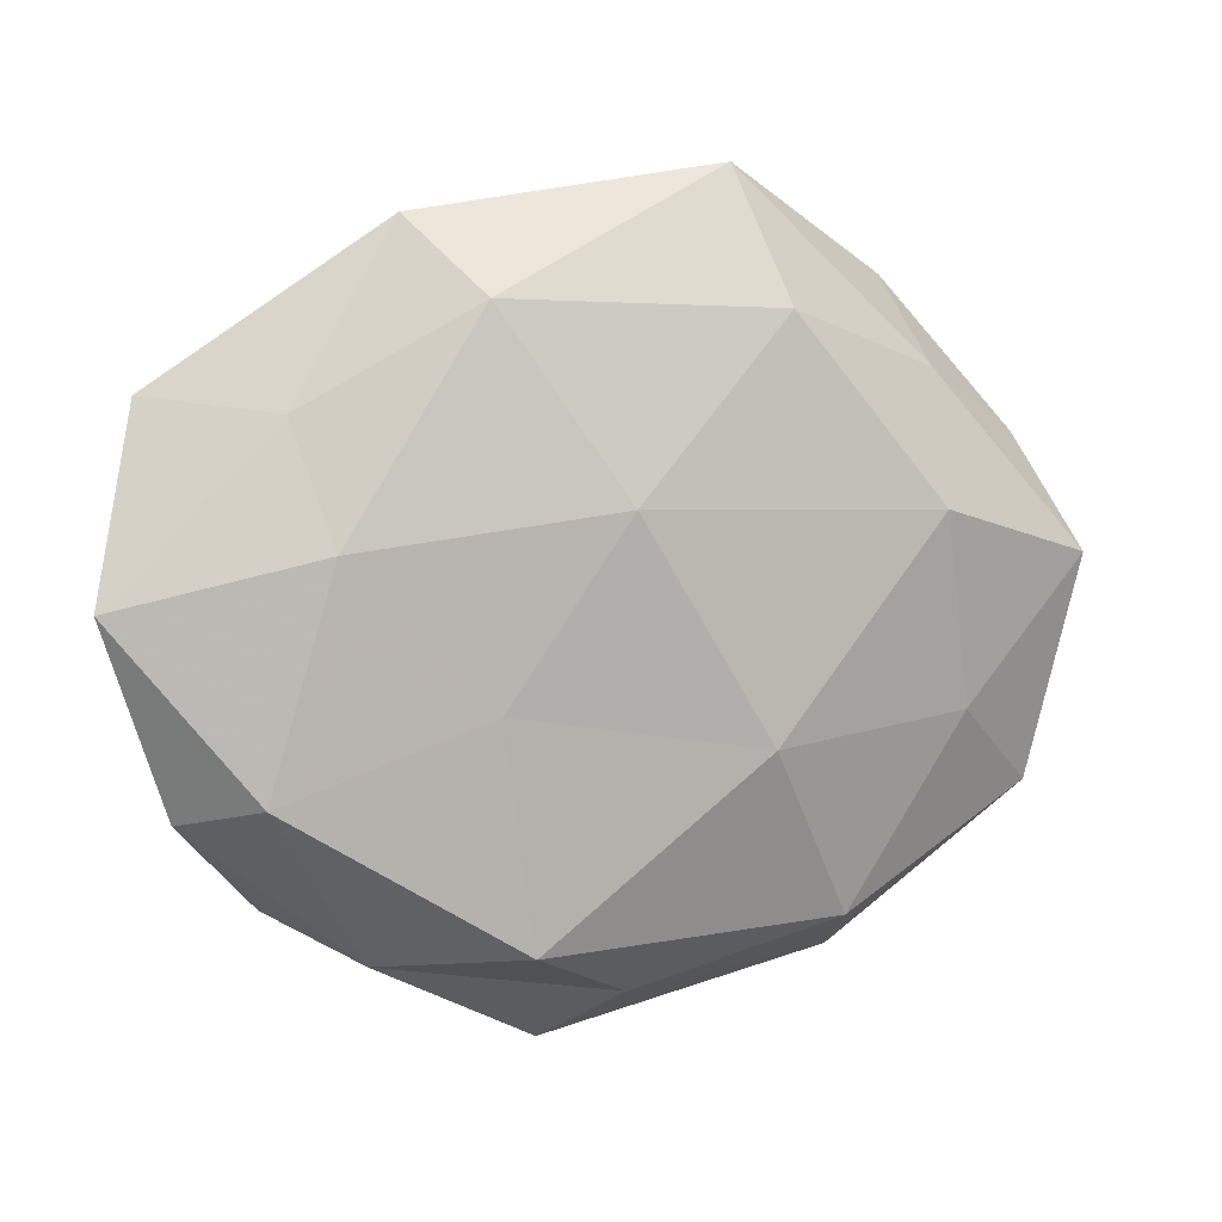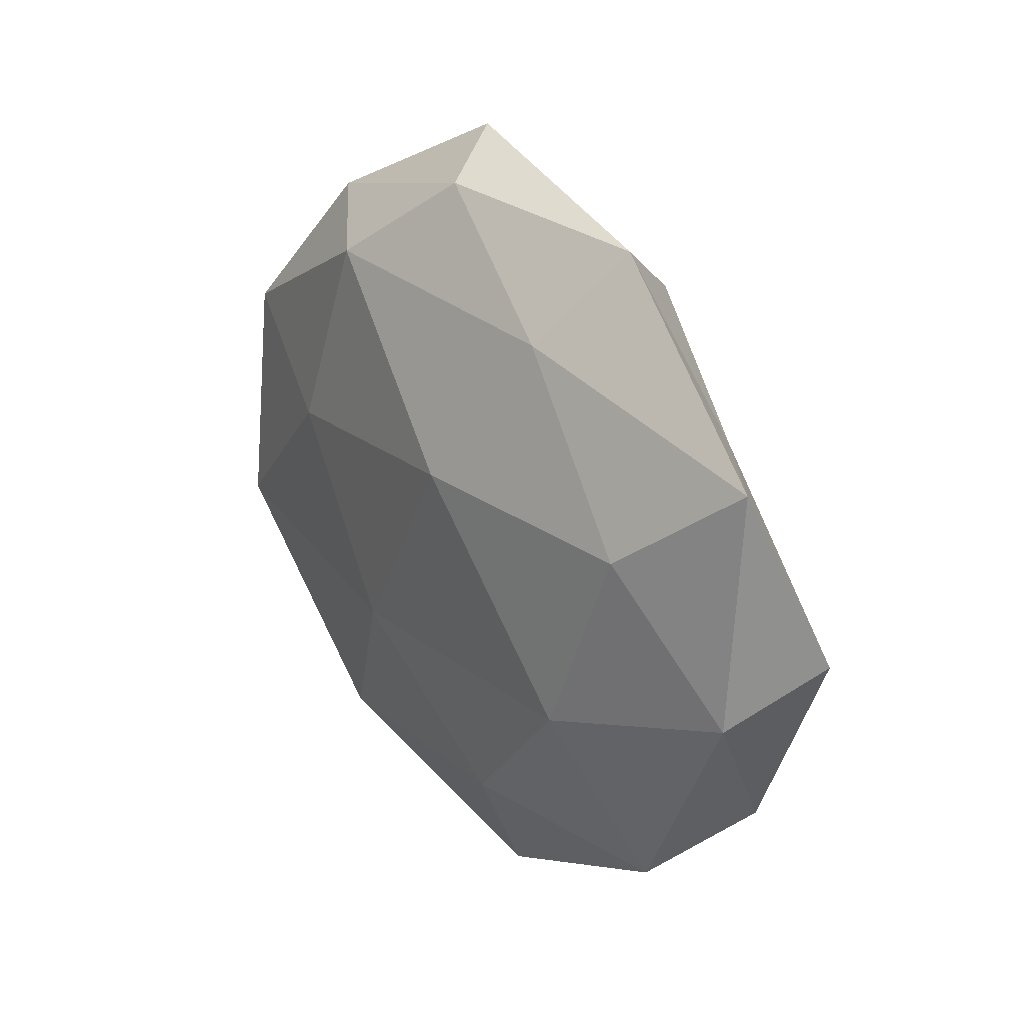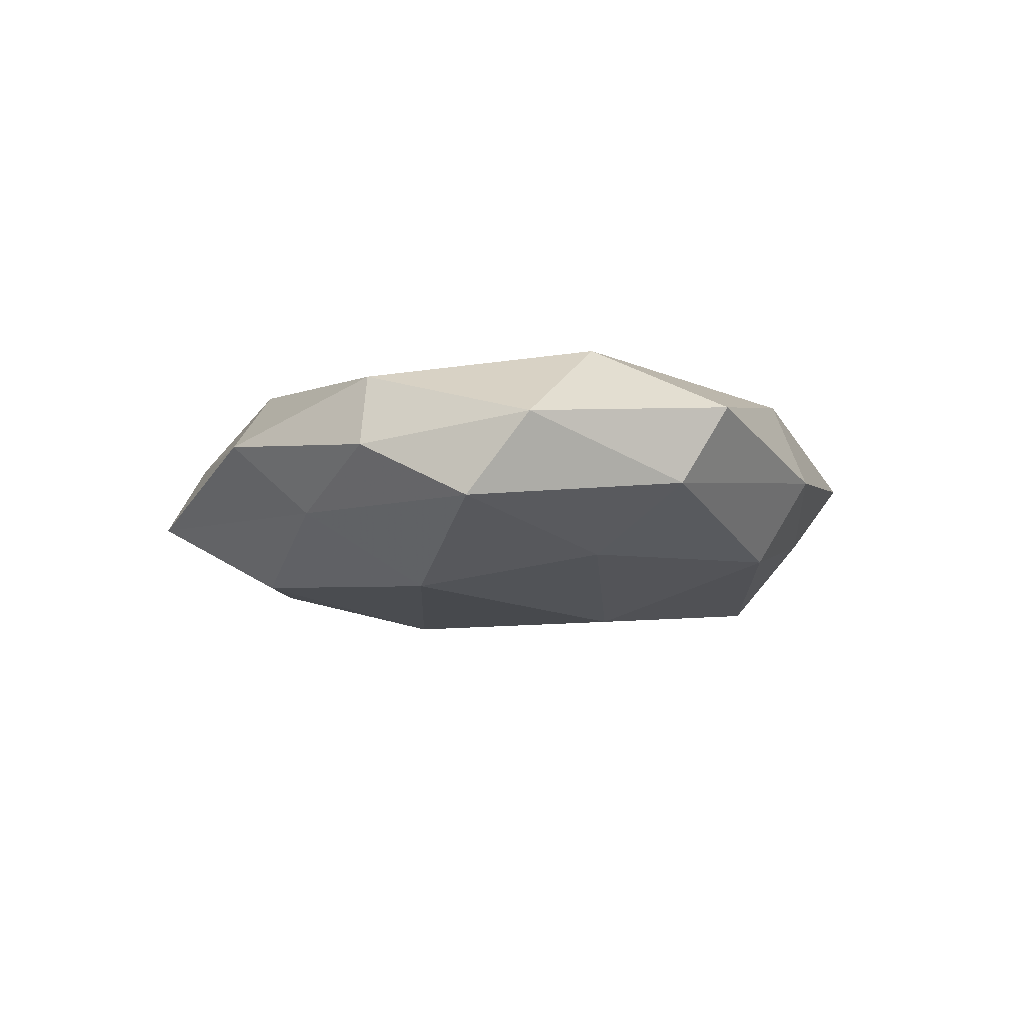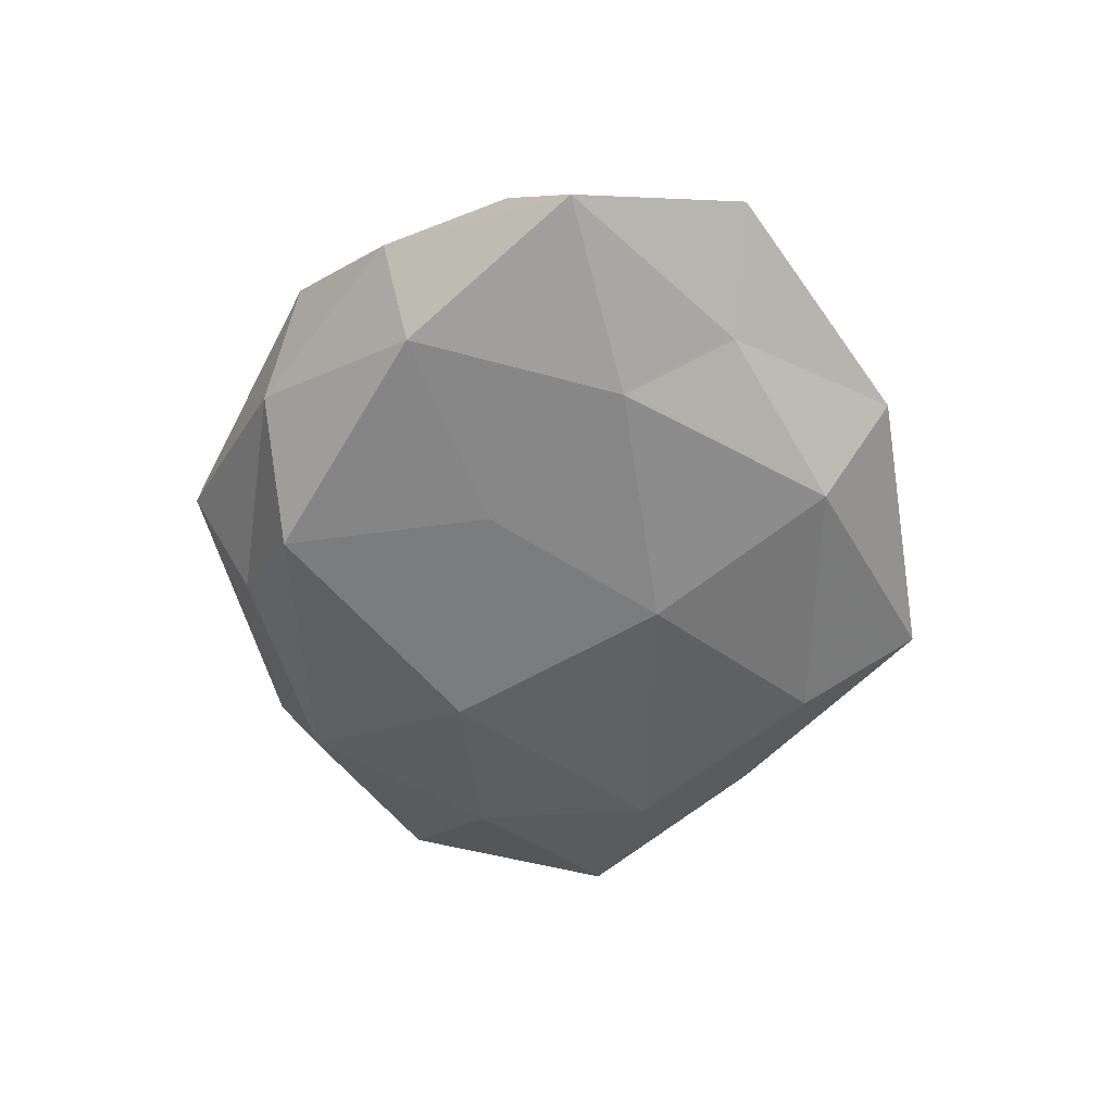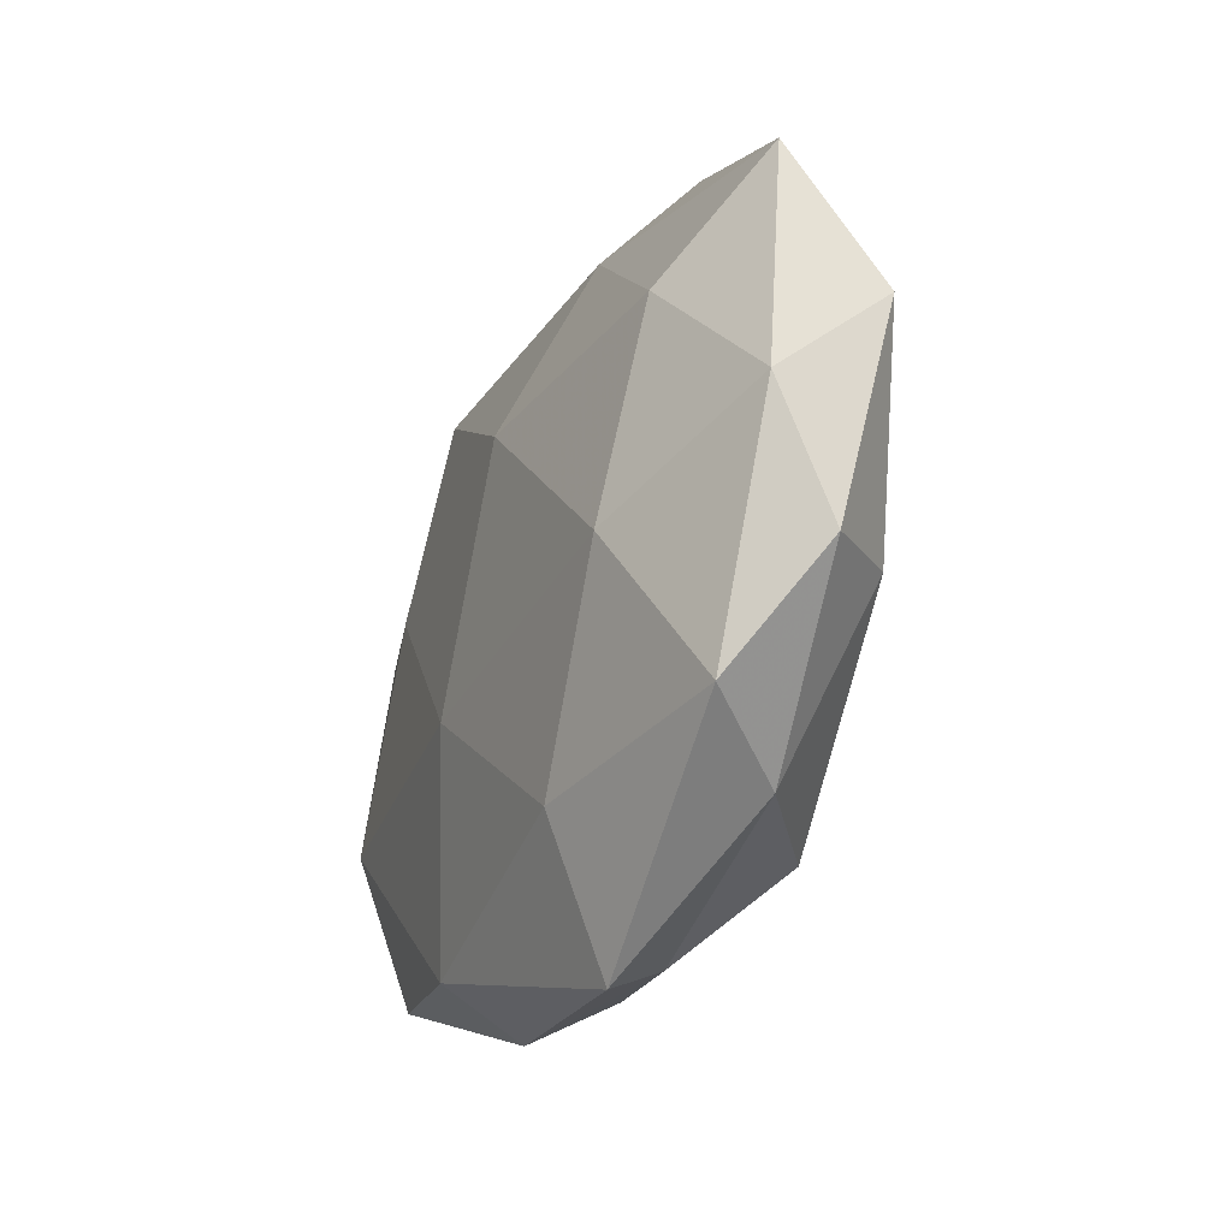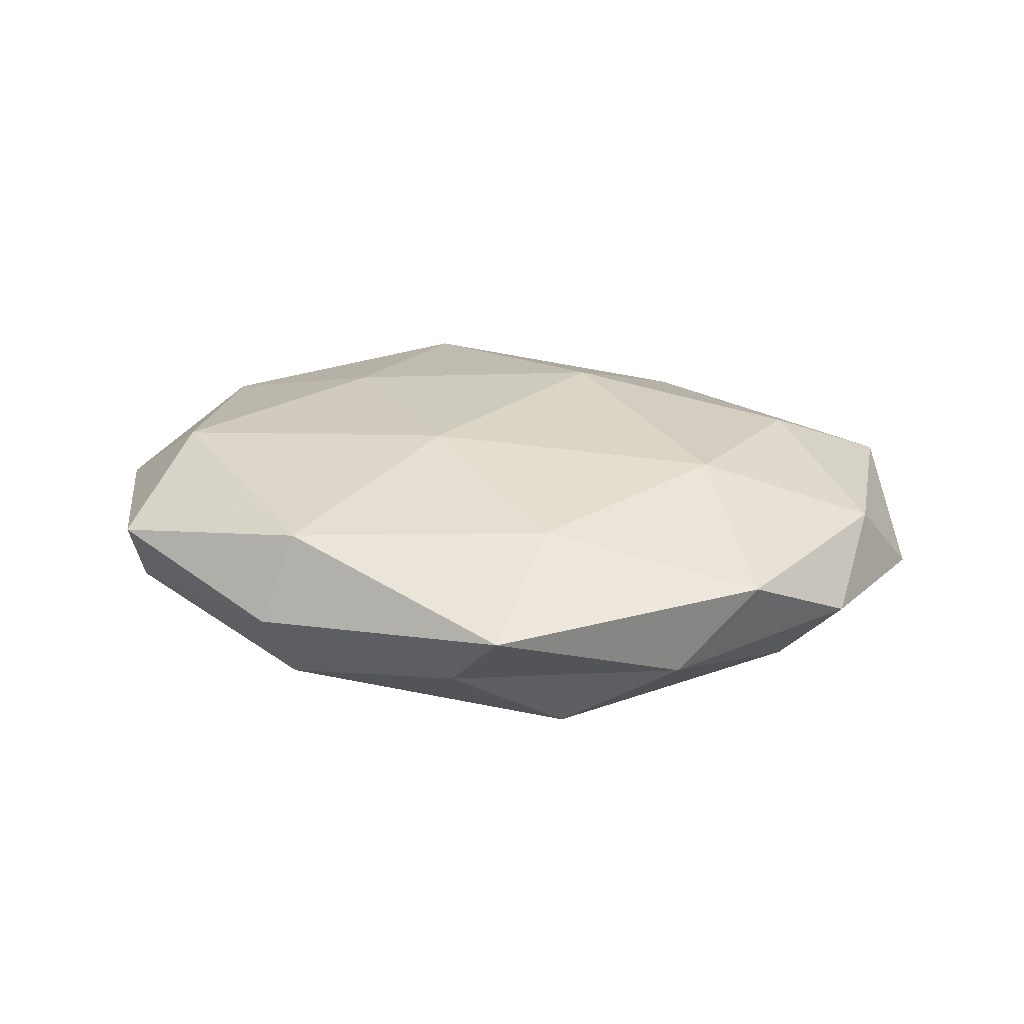
<metadata>
{"format":"obj","ext":"obj","renderer":"f3d","projection":"perspective","resolution":1024,"background":"white","views":[{"elev":8.5,"azim":159.6,"up":"+Y"},{"elev":27.0,"azim":55.2,"up":"+Y"},{"elev":-9.1,"azim":-89.4,"up":"+Z"},{"elev":-52.5,"azim":91.3,"up":"+Z"},{"elev":-33.2,"azim":66.8,"up":"+Y"},{"elev":24.5,"azim":11.0,"up":"+Z"}]}
</metadata>
<code>
v 0.01448 -0.03279 -0.01377
v -0.01992 -0.03443 0.01003
v -0.01356 0.03211 -0.01297
v -0.002985 0.04311 0.004714
v -0.0305 0.01123 -0.01481
v -0.04316 0.01717 0.009099
v -0.02344 -0.03804 -0.0006603
v -0.05123 0.004958 -0.006733
v 0.009291 0.01319 0.01657
v 0.01806 -0.00759 -0.01415
v 0.05073 -0.004544 0.005787
v 0.02942 -0.03469 -0.003947
v 0.04874 -0.01896 -0.001431
v 0.01902 0.0311 0.009137
v -0.04567 -0.02047 -0.00441
v 0.02965 -0.01089 0.01395
v -0.04153 -0.009955 0.0126
v 0.0506 0.02378 0.003909
v -0.03055 0.03507 0.002905
v -0.02189 0.00917 0.01504
v -0.04559 -0.02593 0.004714
v 0.0371 0.02217 -0.004901
v 0.008733 -0.04646 0.003647
v 0.05632 0.003093 -0.004089
v -0.05327 -0.002399 0.002788
v 0.001607 -0.03967 -0.005386
v 0.01789 0.03343 -0.01061
v -0.04572 0.01779 0.0003194
v -0.009934 0.04687 -0.004674
v -0.01537 0.03256 0.01245
v -0.01027 -0.0124 -0.0172
v -0.03479 -0.01066 -0.01144
v 0.03388 0.008831 -0.01157
v -0.03279 0.02547 -0.005932
v -0.006068 -0.01243 0.01588
v -0.02121 -0.03216 -0.01065
v 0.04097 -0.0163 -0.00991
v 0.03844 -0.03037 0.006054
v 0.004774 0.01273 -0.01667
v 0.03762 0.01244 0.01171
v 0.01186 -0.03042 0.01146
v 0.02418 0.04179 -0.0003604
f 20 6 17
f 2 21 7
f 15 7 21
f 17 21 2
f 2 7 23
f 13 24 11
f 24 18 11
f 24 22 18
f 25 8 15
f 6 25 17
f 21 25 15
f 17 25 21
f 1 12 26
f 23 7 26
f 26 12 23
f 6 19 28
f 6 28 25
f 25 28 8
f 19 4 29
f 27 3 29
f 30 14 4
f 9 14 30
f 30 4 19
f 30 19 6
f 20 30 6
f 20 9 30
f 10 1 31
f 5 32 8
f 15 8 32
f 31 32 5
f 33 22 24
f 33 27 22
f 3 5 34
f 5 8 34
f 34 8 28
f 28 19 34
f 34 29 3
f 19 29 34
f 35 16 9
f 17 2 35
f 20 35 9
f 20 17 35
f 36 7 15
f 1 26 36
f 36 26 7
f 1 36 31
f 32 36 15
f 31 36 32
f 10 37 1
f 37 12 1
f 37 13 12
f 37 24 13
f 10 33 37
f 33 24 37
f 11 38 13
f 12 13 38
f 16 38 11
f 12 38 23
f 39 5 3
f 39 3 27
f 31 5 39
f 10 31 39
f 10 39 33
f 39 27 33
f 9 40 14
f 9 16 40
f 40 16 11
f 11 18 40
f 14 40 18
f 41 2 23
f 35 2 41
f 35 41 16
f 16 41 38
f 23 38 41
f 4 14 42
f 14 18 42
f 42 18 22
f 22 27 42
f 42 29 4
f 27 29 42

</code>
